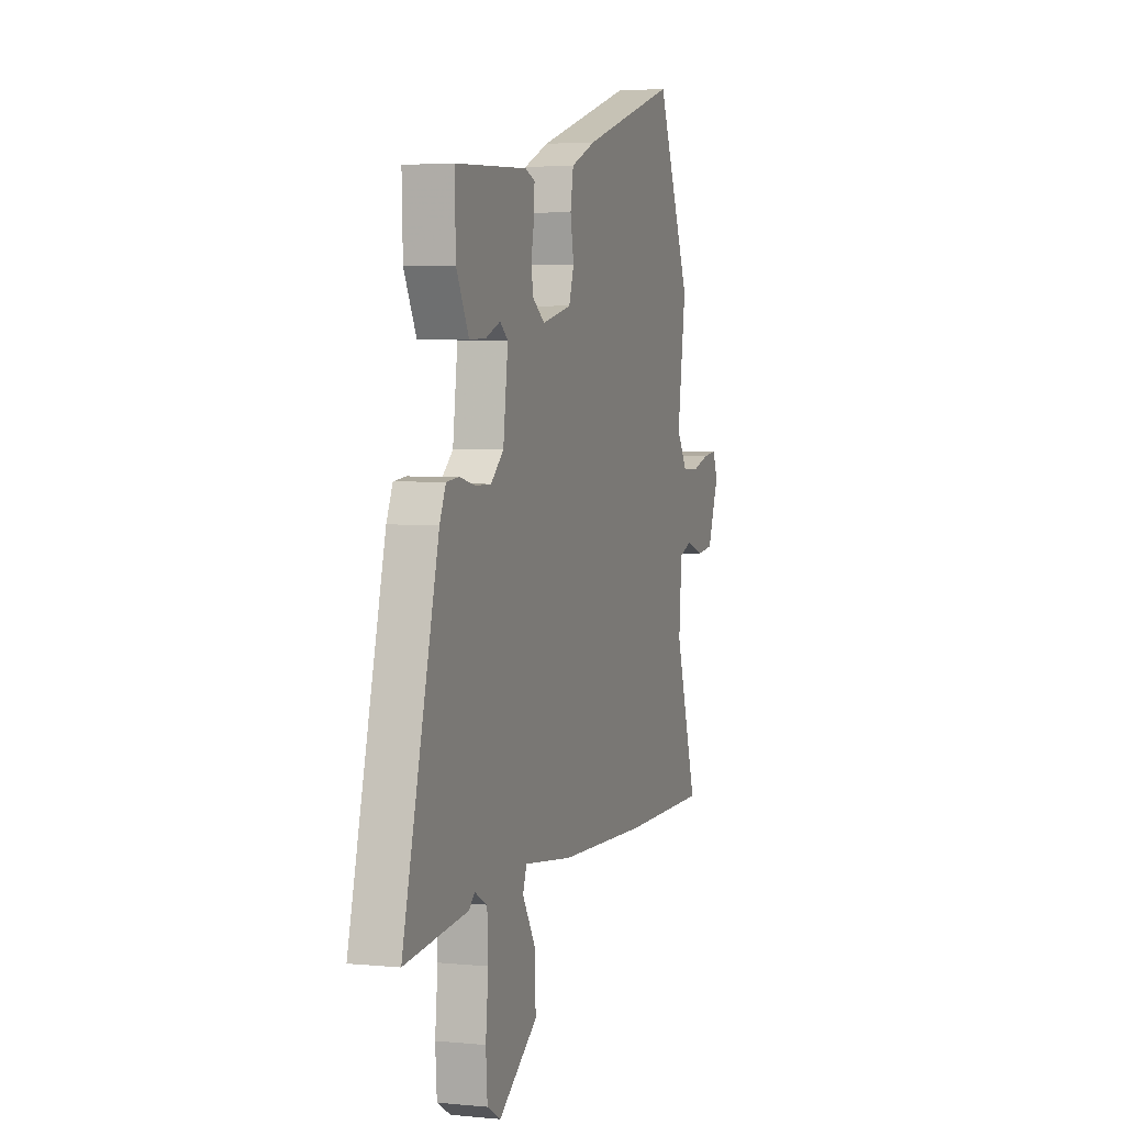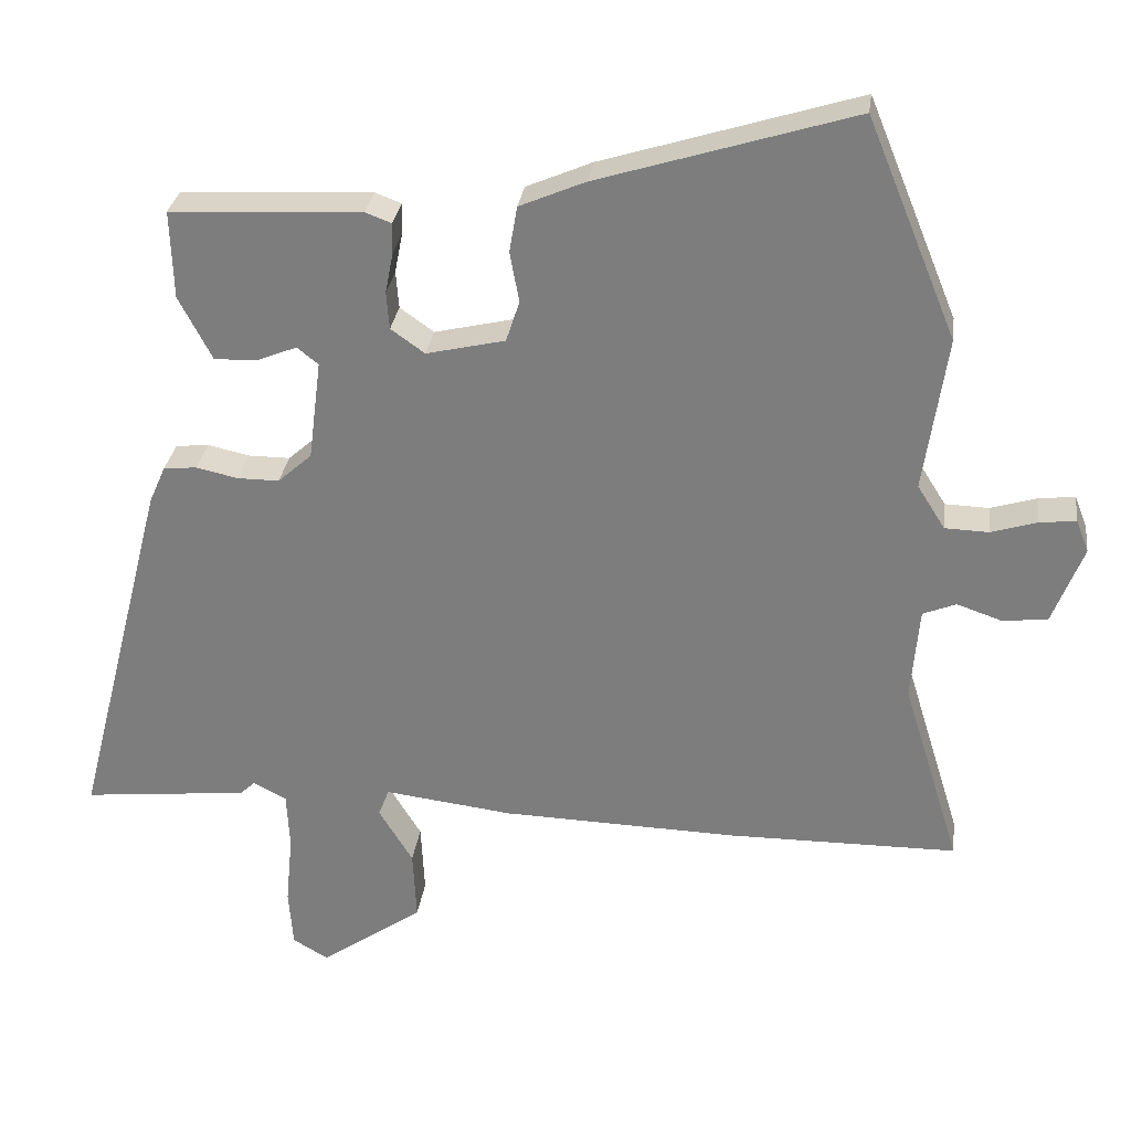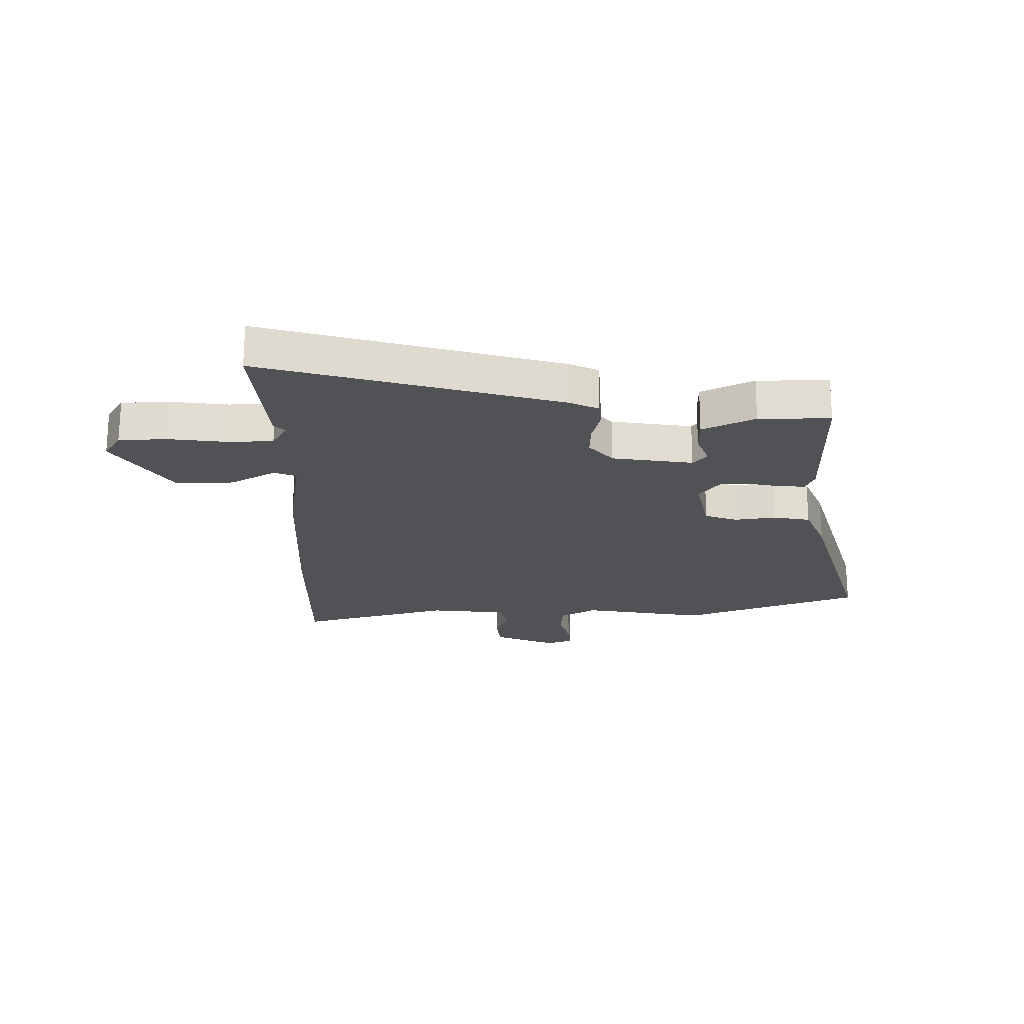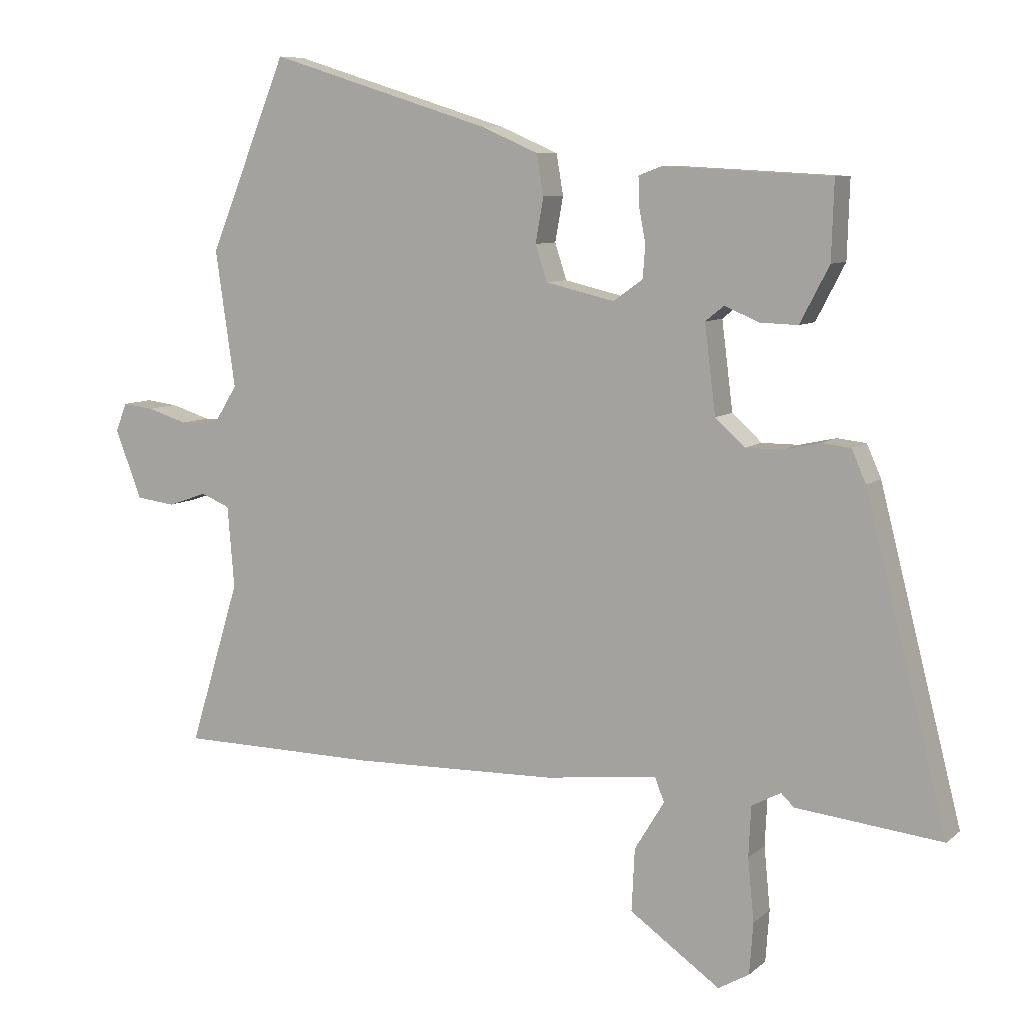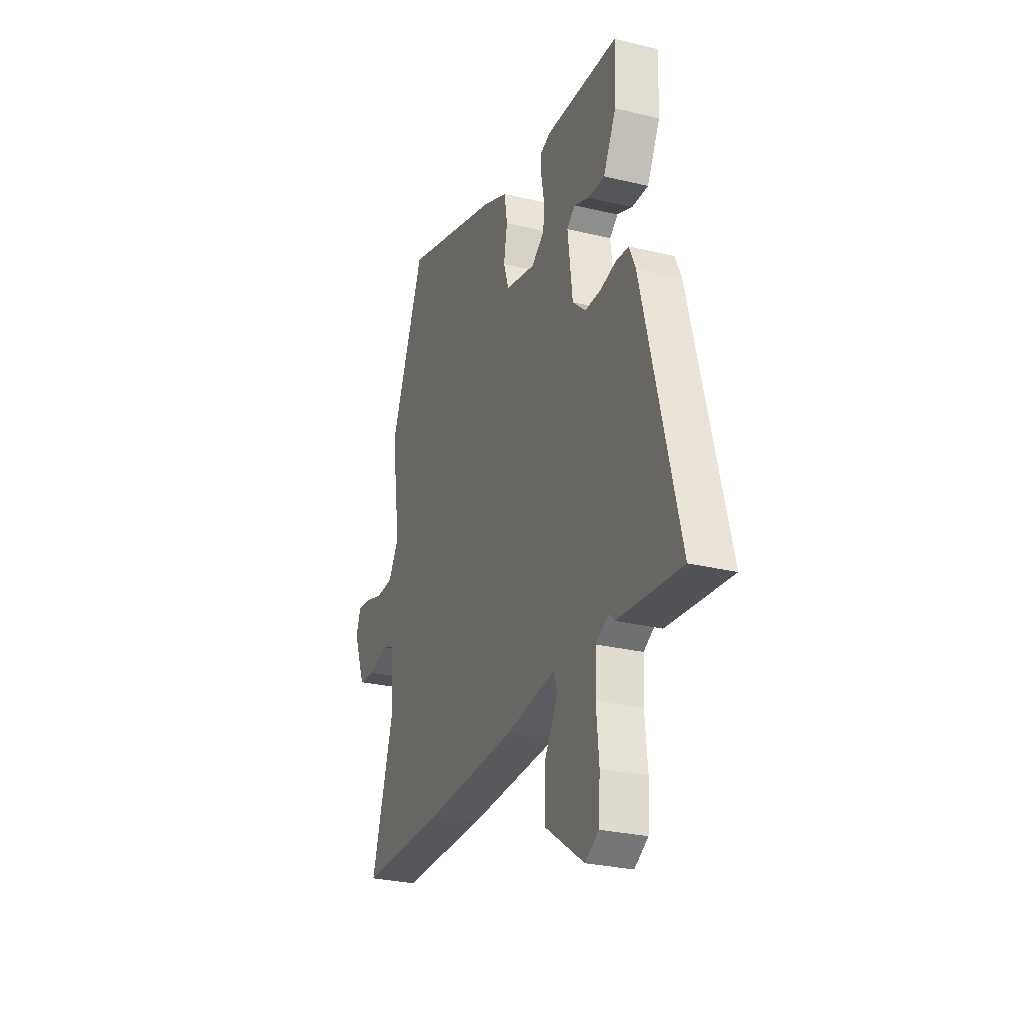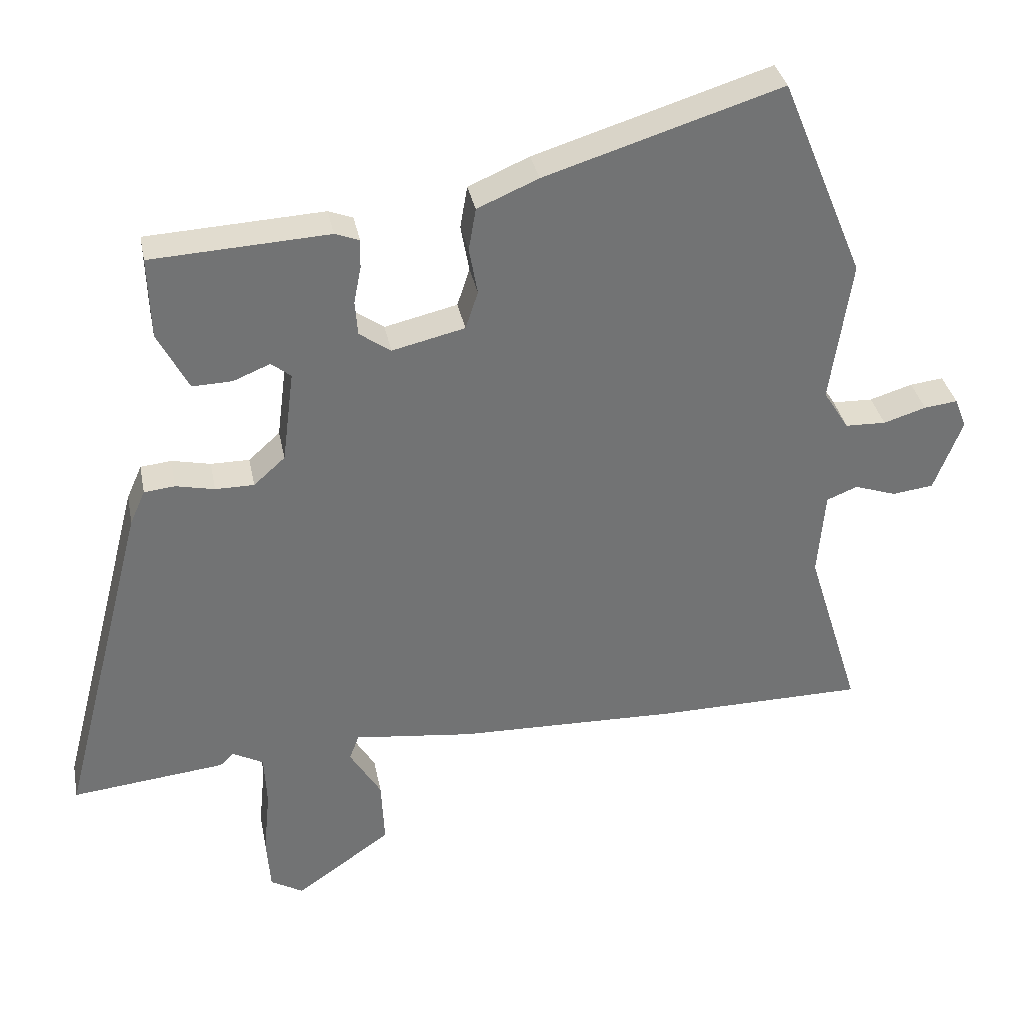
<metadata>
{"format":"obj","ext":"obj","renderer":"f3d","projection":"perspective","resolution":1024,"background":"white","views":[{"elev":3.7,"azim":-71.9,"up":"+Z"},{"elev":29.7,"azim":7.6,"up":"+Z"},{"elev":-21.1,"azim":-91.0,"up":"+Y"},{"elev":8.2,"azim":-153.7,"up":"+Z"},{"elev":-27.8,"azim":-110.3,"up":"+Z"},{"elev":34.7,"azim":-11.0,"up":"+Z"}]}
</metadata>
<code>
v 0.631 0.07 -0.499
v 0.306 0.07 -0.502
v -0.027 0.07 -0.493
v -0.209 0.07 -0.471
v -0.224 0.07 -0.51
v -0.176 0.07 -0.589
v -0.171 0.07 -0.69
v -0.317 0.07 -0.792
v -0.367 0.07 -0.763
v -0.373 0.07 -0.68
v -0.363 0.07 -0.579
v -0.367 0.07 -0.498
v -0.414 0.07 -0.473
v -0.435 0.07 -0.493
v -0.67 0.07 -0.518
v -0.537 0.07 0.001
v -0.514 0.07 0.053
v -0.467 0.07 0.058
v -0.408 0.07 0.045
v -0.349 0.07 0.045
v -0.301 0.07 0.088
v -0.283 0.07 0.23
v -0.313 0.07 0.254
v -0.369 0.07 0.231
v -0.43 0.07 0.229
v -0.477 0.07 0.319
v -0.481 0.07 0.444
v -0.211 0.07 0.458
v -0.174 0.07 0.444
v -0.175 0.07 0.4
v -0.186 0.07 0.343
v -0.182 0.07 0.29
v -0.134 0.07 0.256
v -0.023 0.07 0.282
v -0.004 0.07 0.34
v -0.017 0.07 0.412
v -0.006 0.07 0.477
v 0.087 0.07 0.517
v 0.447 0.07 0.629
v 0.574 0.07 0.319
v 0.542 0.07 0.099
v 0.581 0.07 0.037
v 0.643 0.07 0.035
v 0.708 0.07 0.055
v 0.759 0.07 0.061
v 0.777 0.07 0.015
v 0.734 0.07 -0.096
v 0.671 0.07 -0.104
v 0.607 0.07 -0.082
v 0.56 0.07 -0.101
v 0.549 0.07 -0.233
v 0.631 0 -0.499
v 0.306 0 -0.502
v -0.027 0 -0.493
v -0.209 0 -0.471
v -0.224 0 -0.51
v -0.176 0 -0.589
v -0.171 0 -0.69
v -0.317 0 -0.792
v -0.367 0 -0.763
v -0.373 0 -0.68
v -0.363 0 -0.579
v -0.367 0 -0.498
v -0.414 0 -0.473
v -0.435 0 -0.493
v -0.67 0 -0.518
v -0.537 0 0.001
v -0.514 0 0.053
v -0.467 0 0.058
v -0.408 0 0.045
v -0.349 0 0.045
v -0.301 0 0.088
v -0.283 0 0.23
v -0.313 0 0.254
v -0.369 0 0.231
v -0.43 0 0.229
v -0.477 0 0.319
v -0.481 0 0.444
v -0.211 0 0.458
v -0.174 0 0.444
v -0.175 0 0.4
v -0.186 0 0.343
v -0.182 0 0.29
v -0.134 0 0.256
v -0.023 0 0.282
v -0.004 0 0.34
v -0.017 0 0.412
v -0.006 0 0.477
v 0.087 0 0.517
v 0.447 0 0.629
v 0.574 0 0.319
v 0.542 0 0.099
v 0.581 0 0.037
v 0.643 0 0.035
v 0.708 0 0.055
v 0.759 0 0.061
v 0.777 0 0.015
v 0.734 0 -0.096
v 0.671 0 -0.104
v 0.607 0 -0.082
v 0.56 0 -0.101
v 0.549 0 -0.233
f 46 47 48 49
f 46 49 50
f 43 44 45 46
f 42 43 46 50
f 41 42 50
f 38 39 40 41
f 38 41 50 51
f 35 36 37 38
f 34 35 38 51
f 28 29 30 31
f 28 31 32
f 27 28 32
f 26 27 32 33
f 23 24 25 26
f 16 17 18 19
f 16 19 20
f 13 14 15 16
f 12 13 16 20
f 11 12 20 21
f 9 10 11
f 5 6 7 8
f 5 8 9 11
f 1 2 3 4
f 34 51 1 4
f 33 34 4 5
f 23 26 33
f 22 23 33
f 21 22 33
f 5 11 21 33
f 100 99 98 97
f 101 100 97
f 97 96 95 94
f 101 97 94 93
f 101 93 92
f 92 91 90 89
f 102 101 92 89
f 89 88 87 86
f 102 89 86 85
f 82 81 80 79
f 83 82 79
f 83 79 78
f 84 83 78 77
f 77 76 75 74
f 70 69 68 67
f 71 70 67
f 67 66 65 64
f 71 67 64 63
f 72 71 63 62
f 62 61 60
f 59 58 57 56
f 62 60 59 56
f 55 54 53 52
f 55 52 102 85
f 56 55 85 84
f 84 77 74
f 84 74 73
f 84 73 72
f 84 72 62 56
f 1 52 53 2
f 2 53 54 3
f 3 54 55 4
f 4 55 56 5
f 5 56 57 6
f 6 57 58 7
f 7 58 59 8
f 8 59 60 9
f 9 60 61 10
f 10 61 62 11
f 11 62 63 12
f 12 63 64 13
f 13 64 65 14
f 14 65 66 15
f 15 66 67 16
f 16 67 68 17
f 17 68 69 18
f 18 69 70 19
f 19 70 71 20
f 20 71 72 21
f 21 72 73 22
f 22 73 74 23
f 23 74 75 24
f 24 75 76 25
f 25 76 77 26
f 26 77 78 27
f 27 78 79 28
f 28 79 80 29
f 29 80 81 30
f 30 81 82 31
f 31 82 83 32
f 32 83 84 33
f 33 84 85 34
f 34 85 86 35
f 35 86 87 36
f 36 87 88 37
f 37 88 89 38
f 38 89 90 39
f 39 90 91 40
f 40 91 92 41
f 41 92 93 42
f 42 93 94 43
f 43 94 95 44
f 44 95 96 45
f 45 96 97 46
f 46 97 98 47
f 47 98 99 48
f 48 99 100 49
f 49 100 101 50
f 50 101 102 51
f 51 102 52 1

</code>
